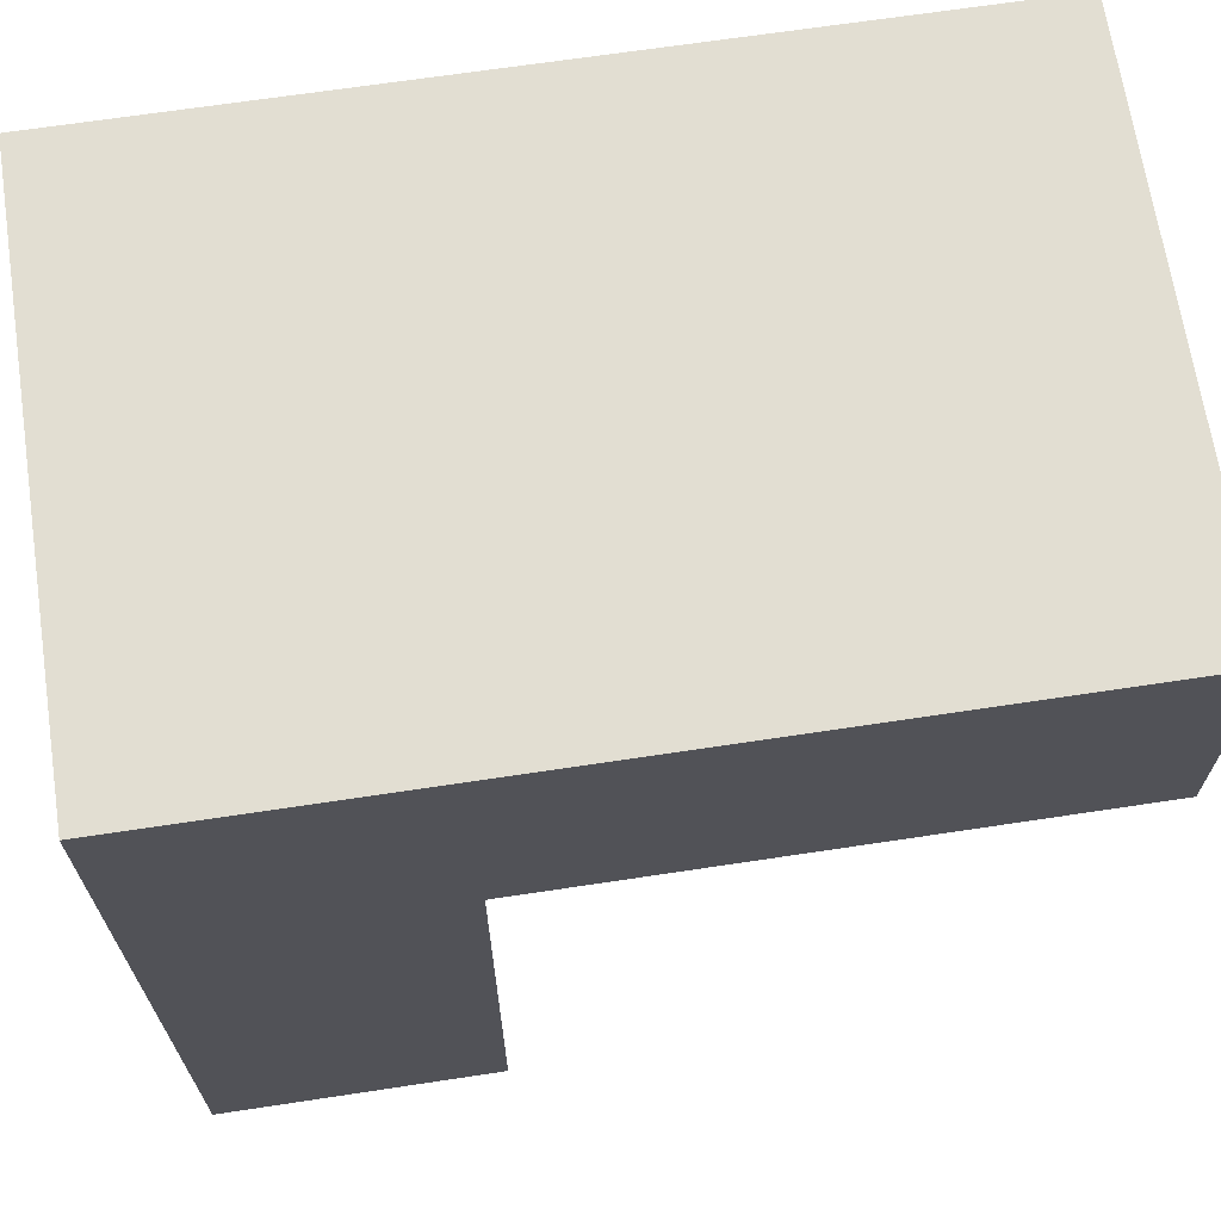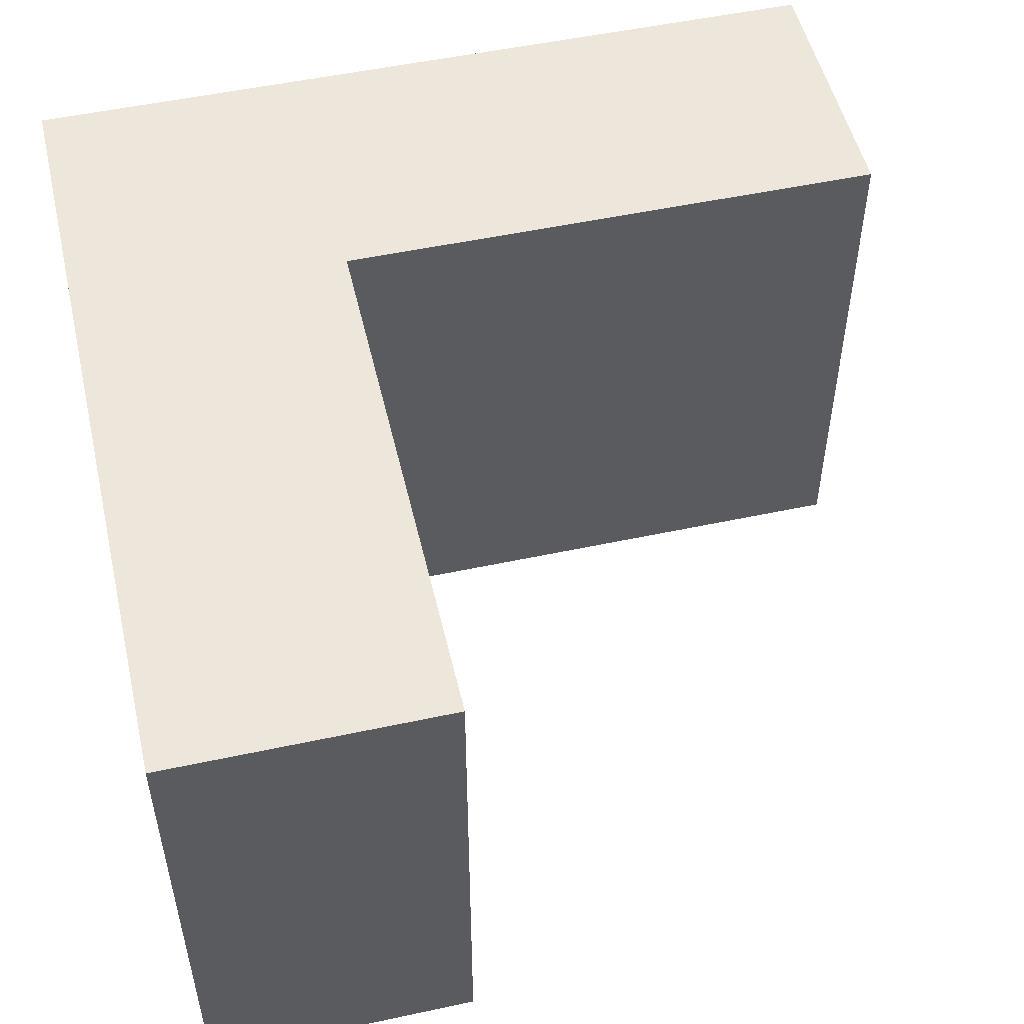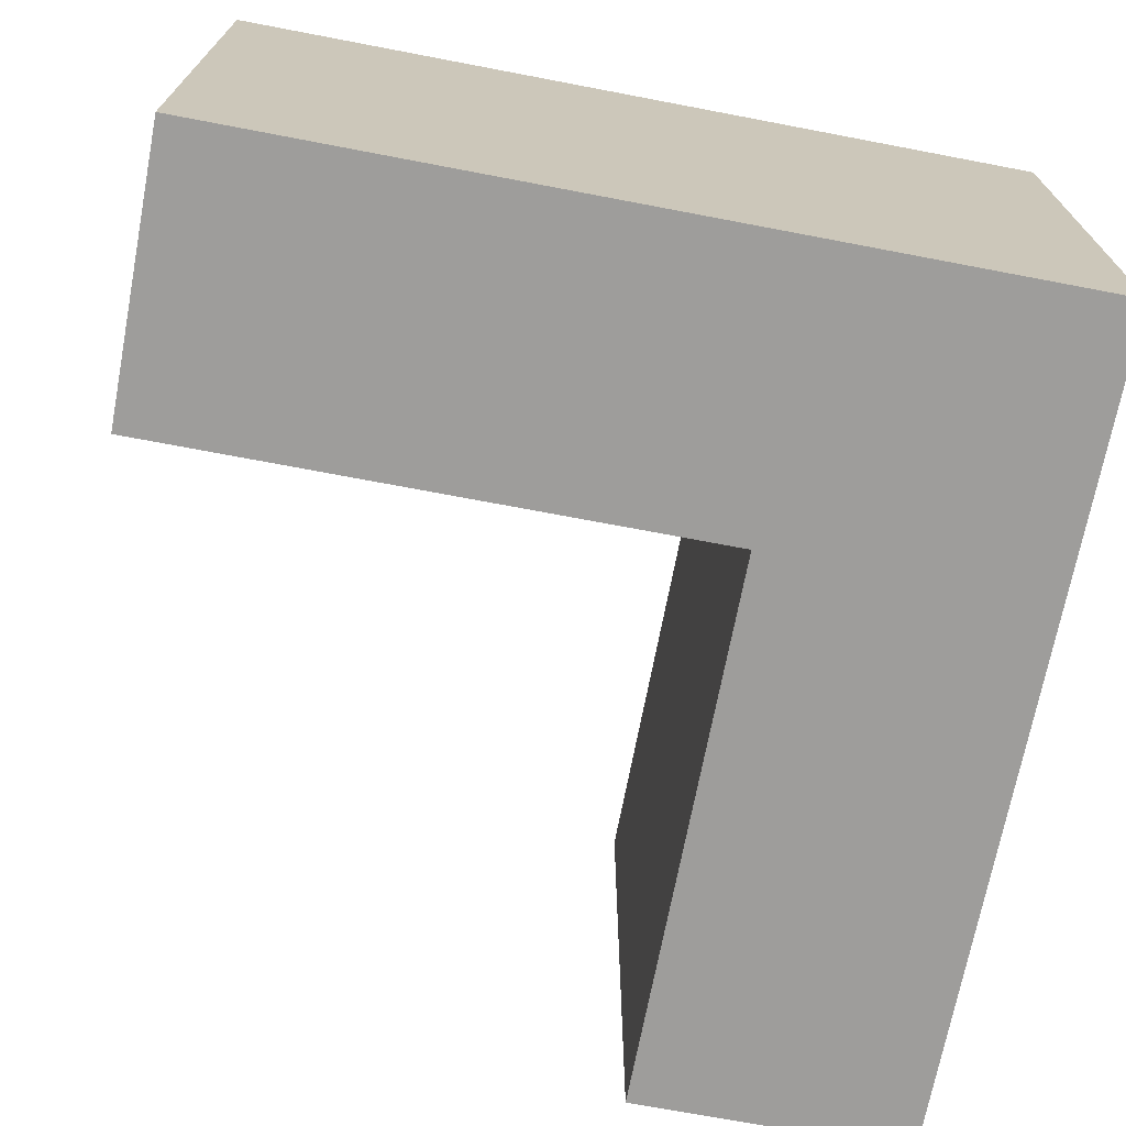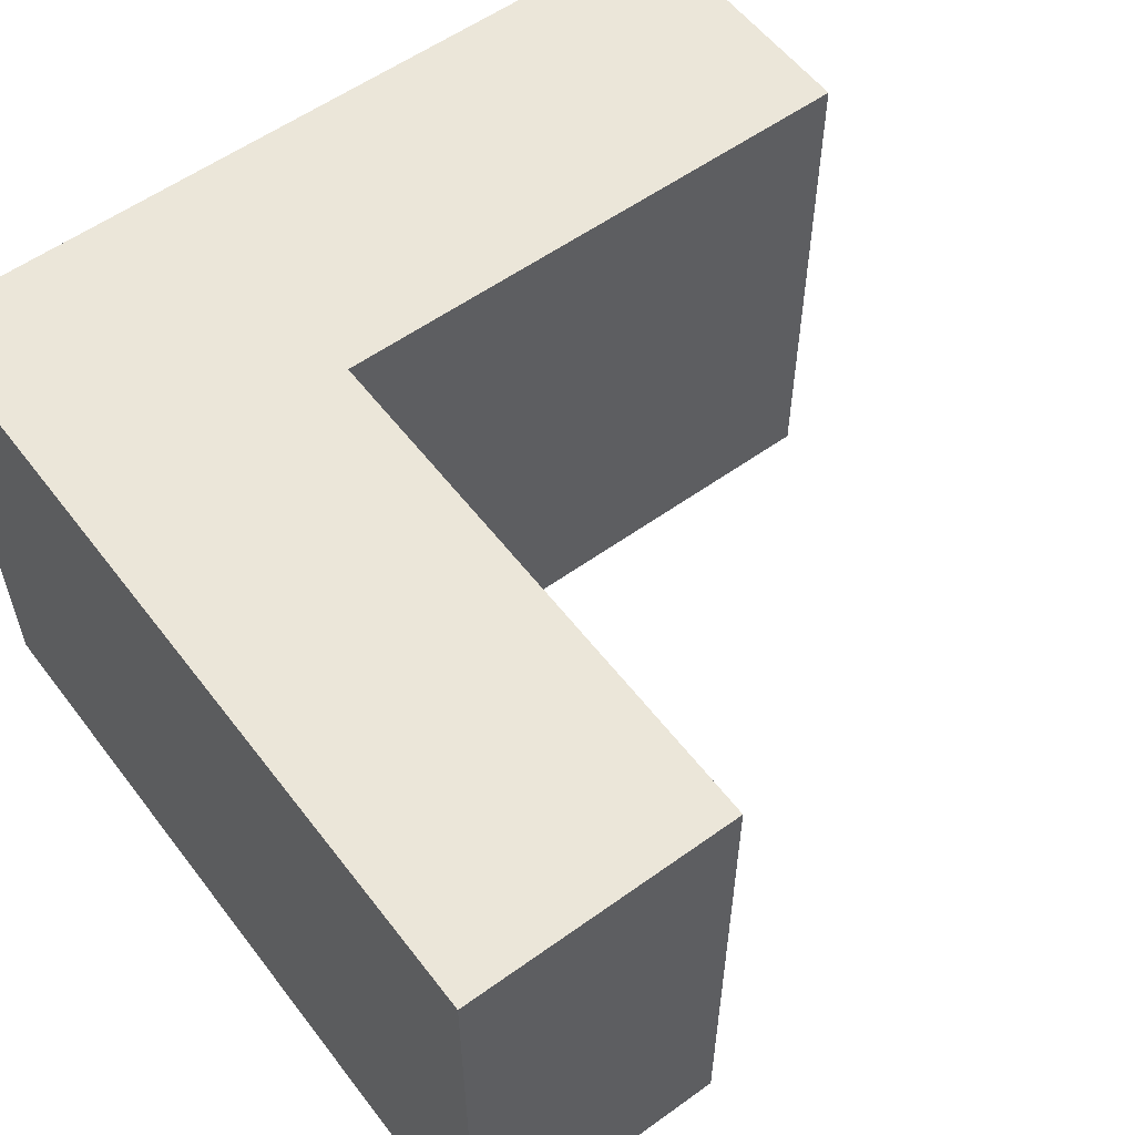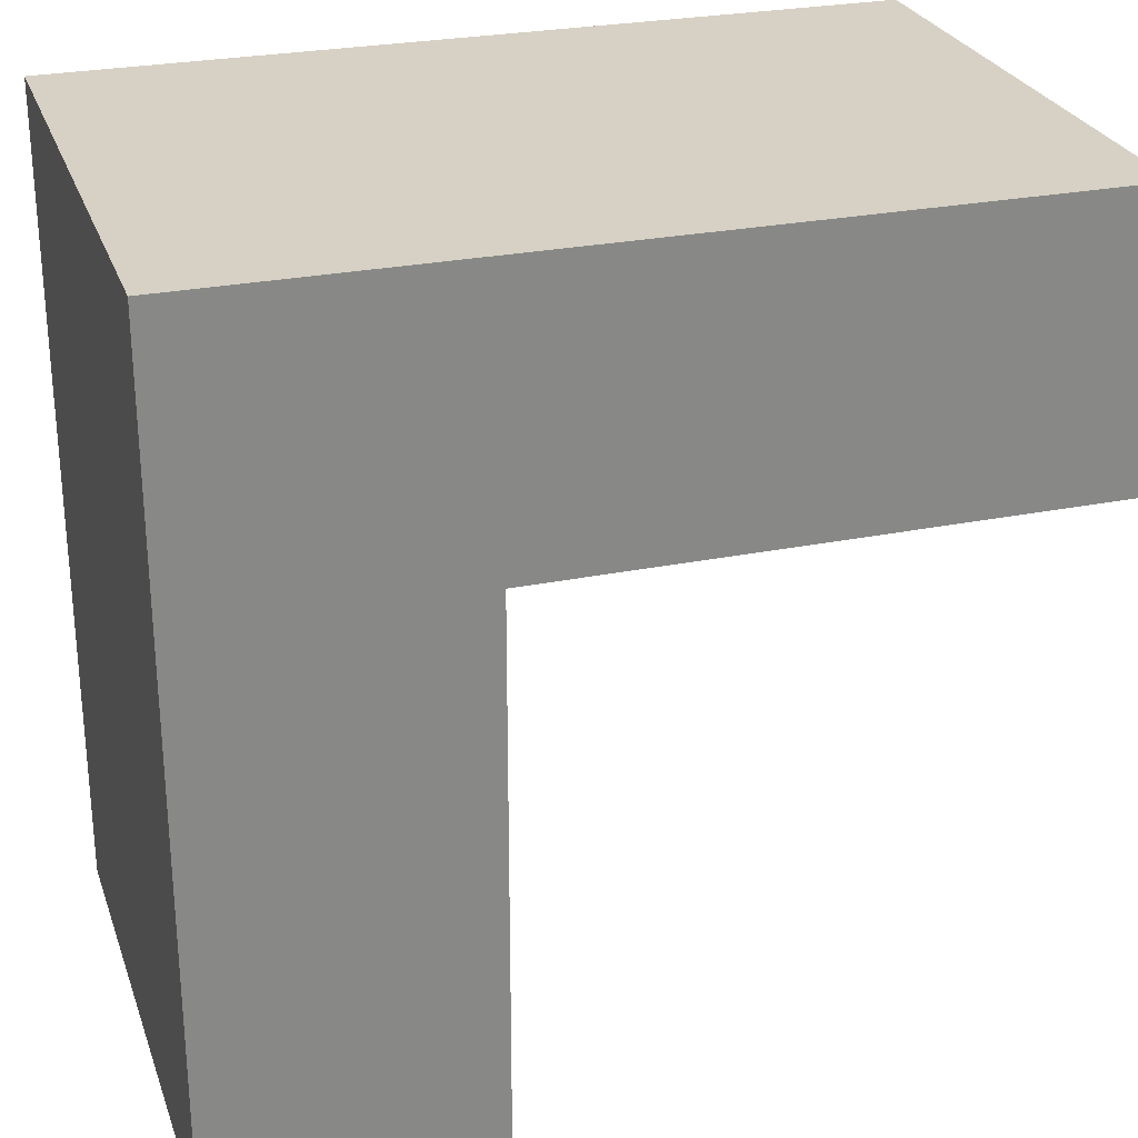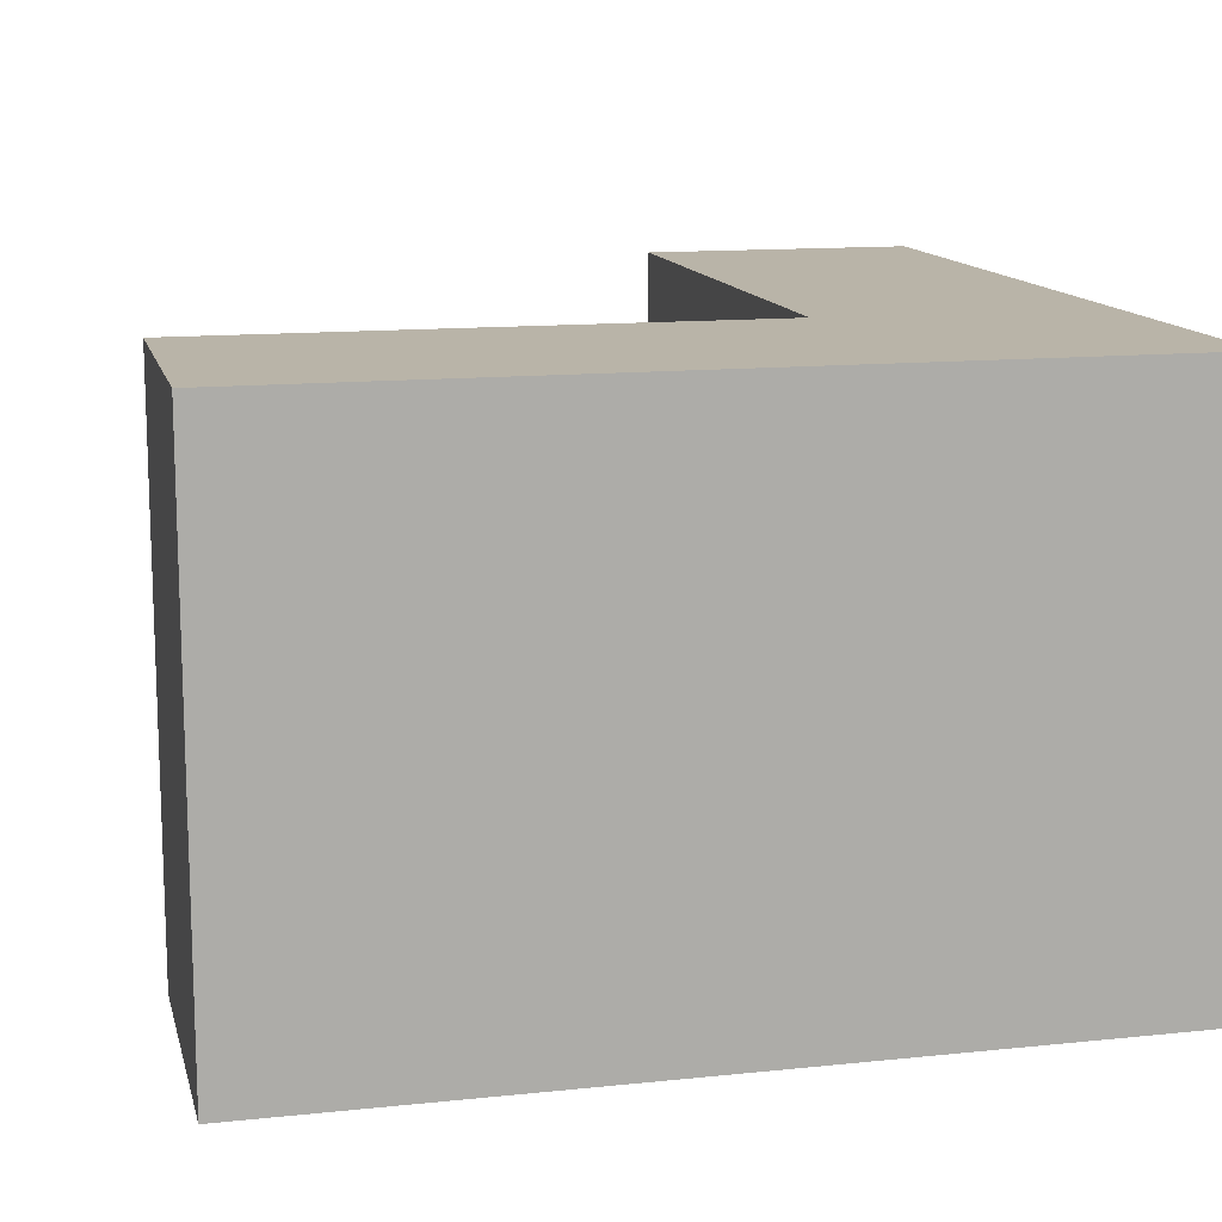
<metadata>
{"format":"obj","ext":"obj","renderer":"f3d","projection":"perspective","resolution":1024,"background":"white","views":[{"elev":67.8,"azim":171.4,"up":"+Z"},{"elev":51.9,"azim":166.9,"up":"+Y"},{"elev":-70.5,"azim":-10.8,"up":"+Y"},{"elev":56.7,"azim":143.1,"up":"+Y"},{"elev":27.0,"azim":162.6,"up":"+Z"},{"elev":13.1,"azim":-13.4,"up":"+Y"}]}
</metadata>
<code>
o Obstacle_D_03
g Obstacle_D_03
v 18.5 0 16.5
v 19.5 0 16.5
v 18.5 2 16.5
v 19.5 2 16.5
v 19.5 0 18.5
v 19.5 2 18.5
v 19.5 0 19.5
v 18.5 0 19.5
v 19.5 2 19.5
v 18.5 2 19.5
v 18.5 0 18.5
v 18.5 2 18.5
v 16.5 0 18.5
v 16.5 2 18.5
v 16.5 0 19.5
v 16.5 2 19.5
f 3 4 2 1
f 4 6 5 2
f 9 10 8 7
f 12 3 1 11
f 12 6 4 3
f 1 2 5 11
f 7 8 11 5
f 9 7 5 6
f 15 16 14 13
f 10 9 6 12
f 13 14 12 11
f 15 13 11 8
f 14 16 10 12
f 16 15 8 10

</code>
